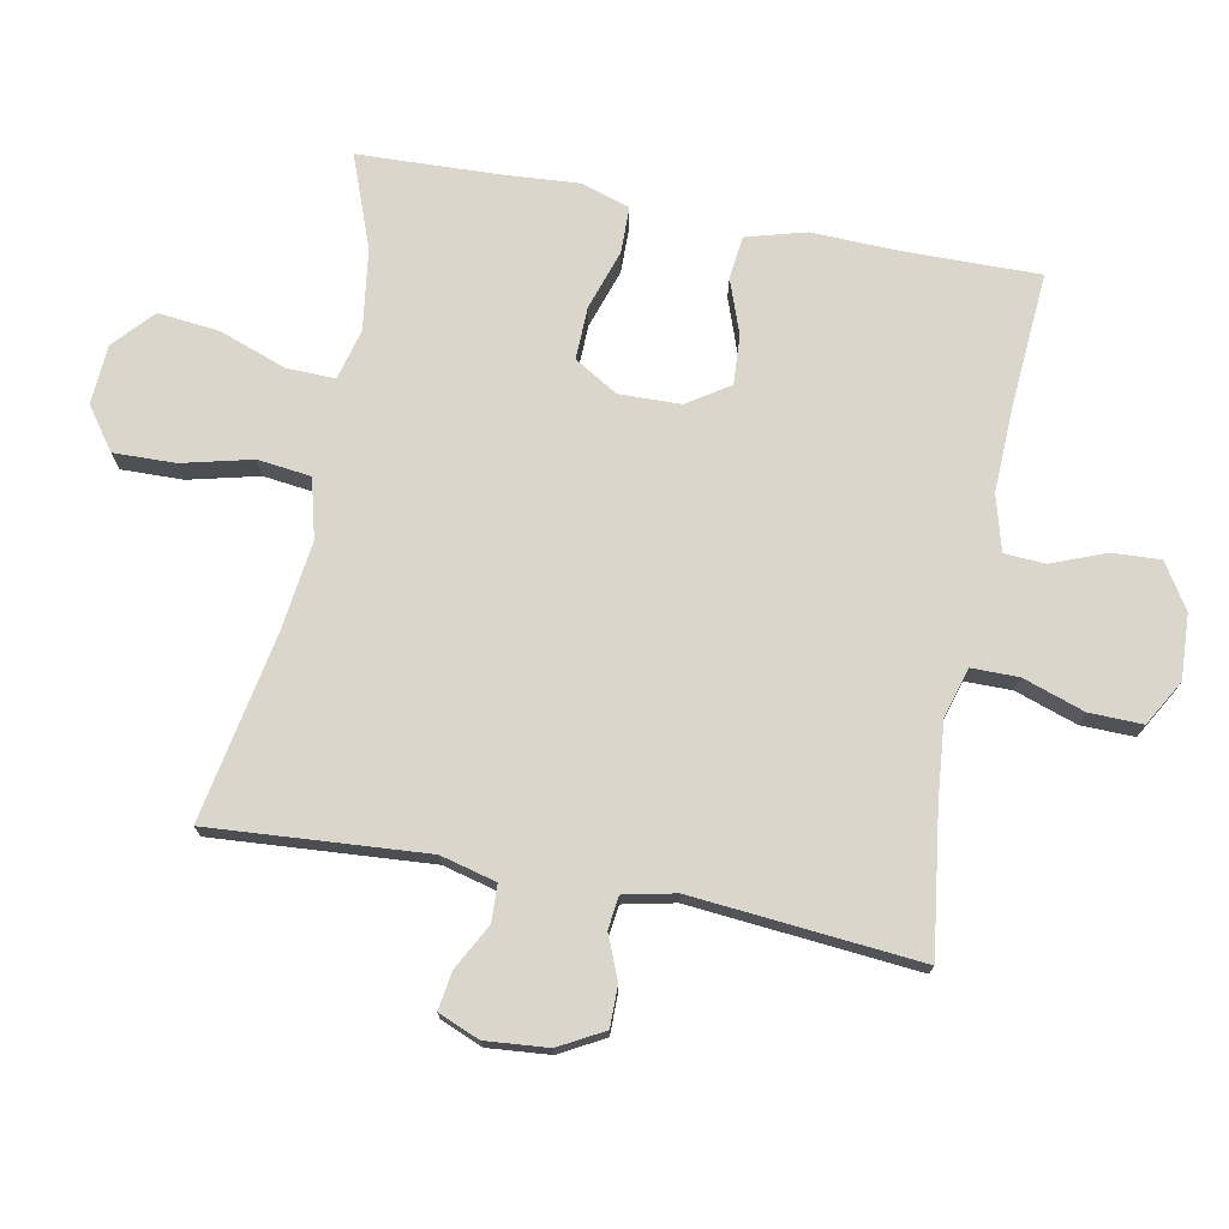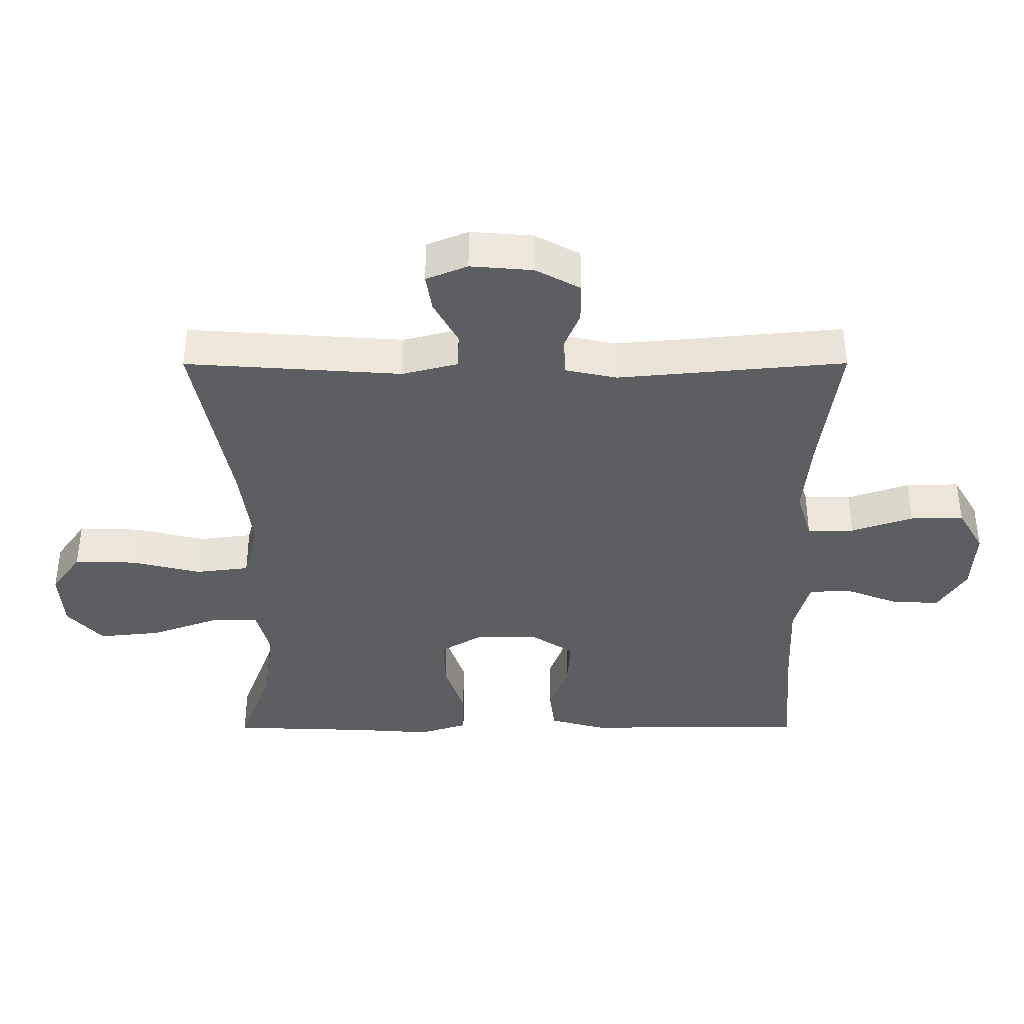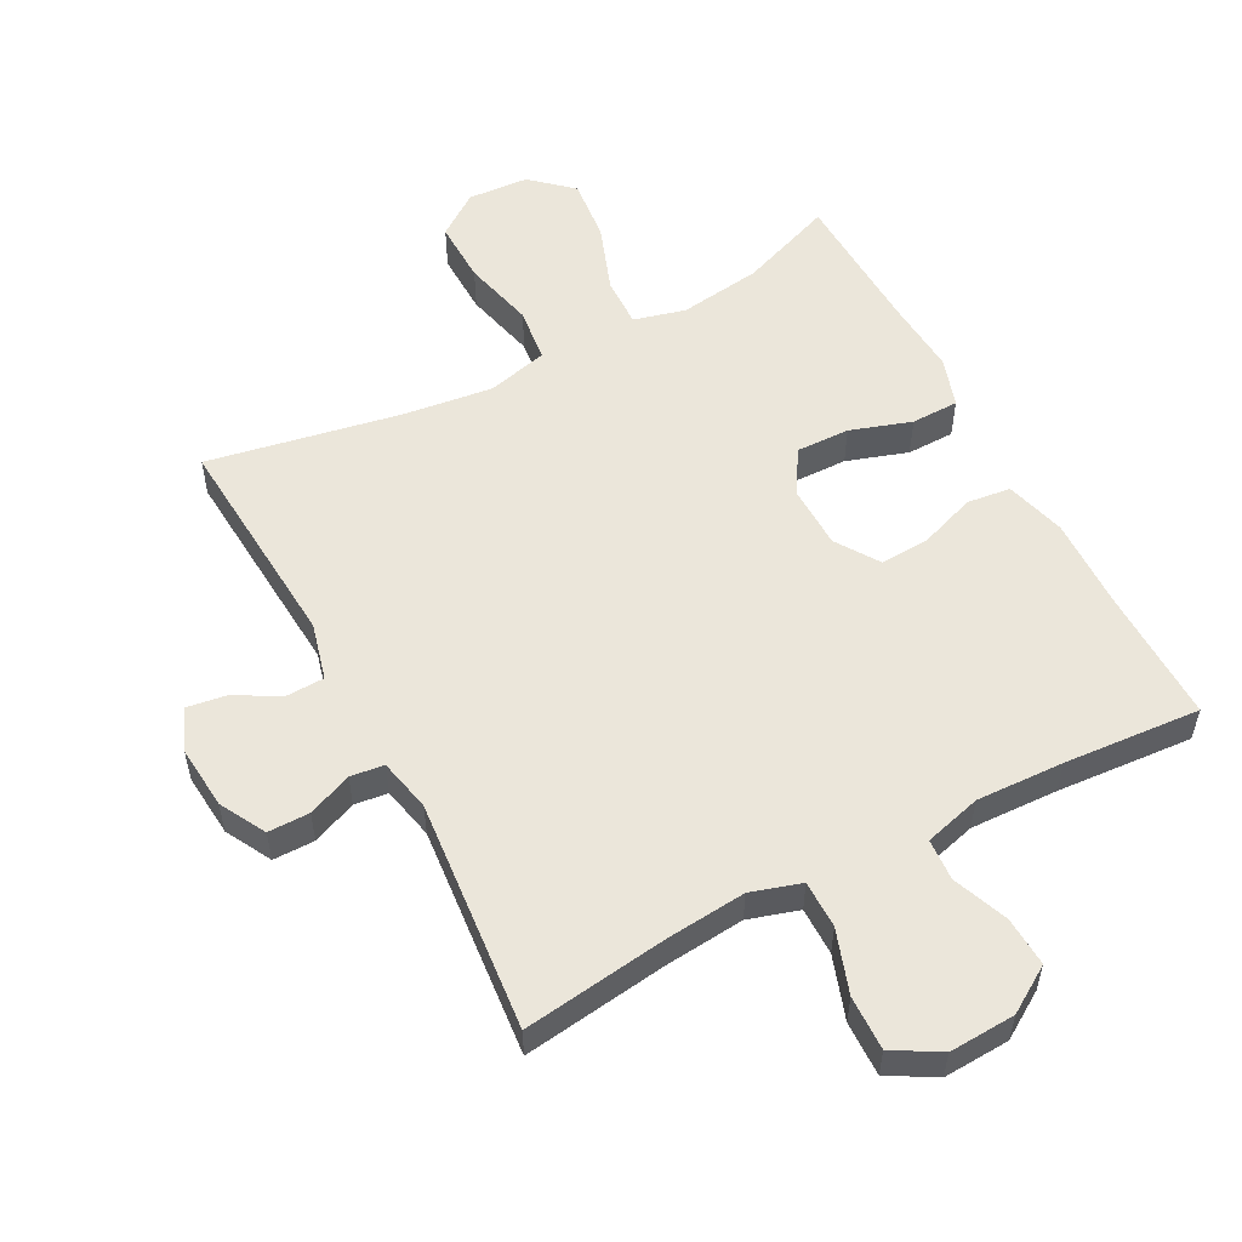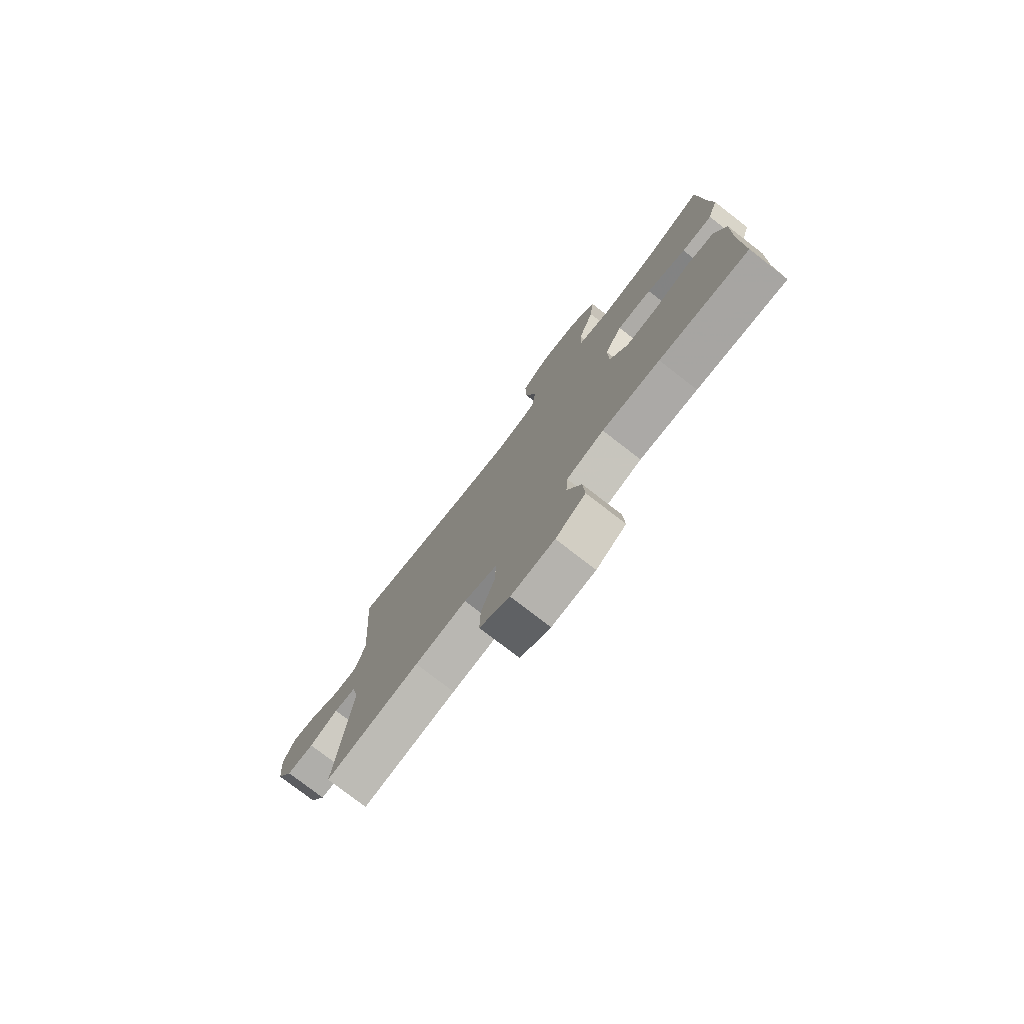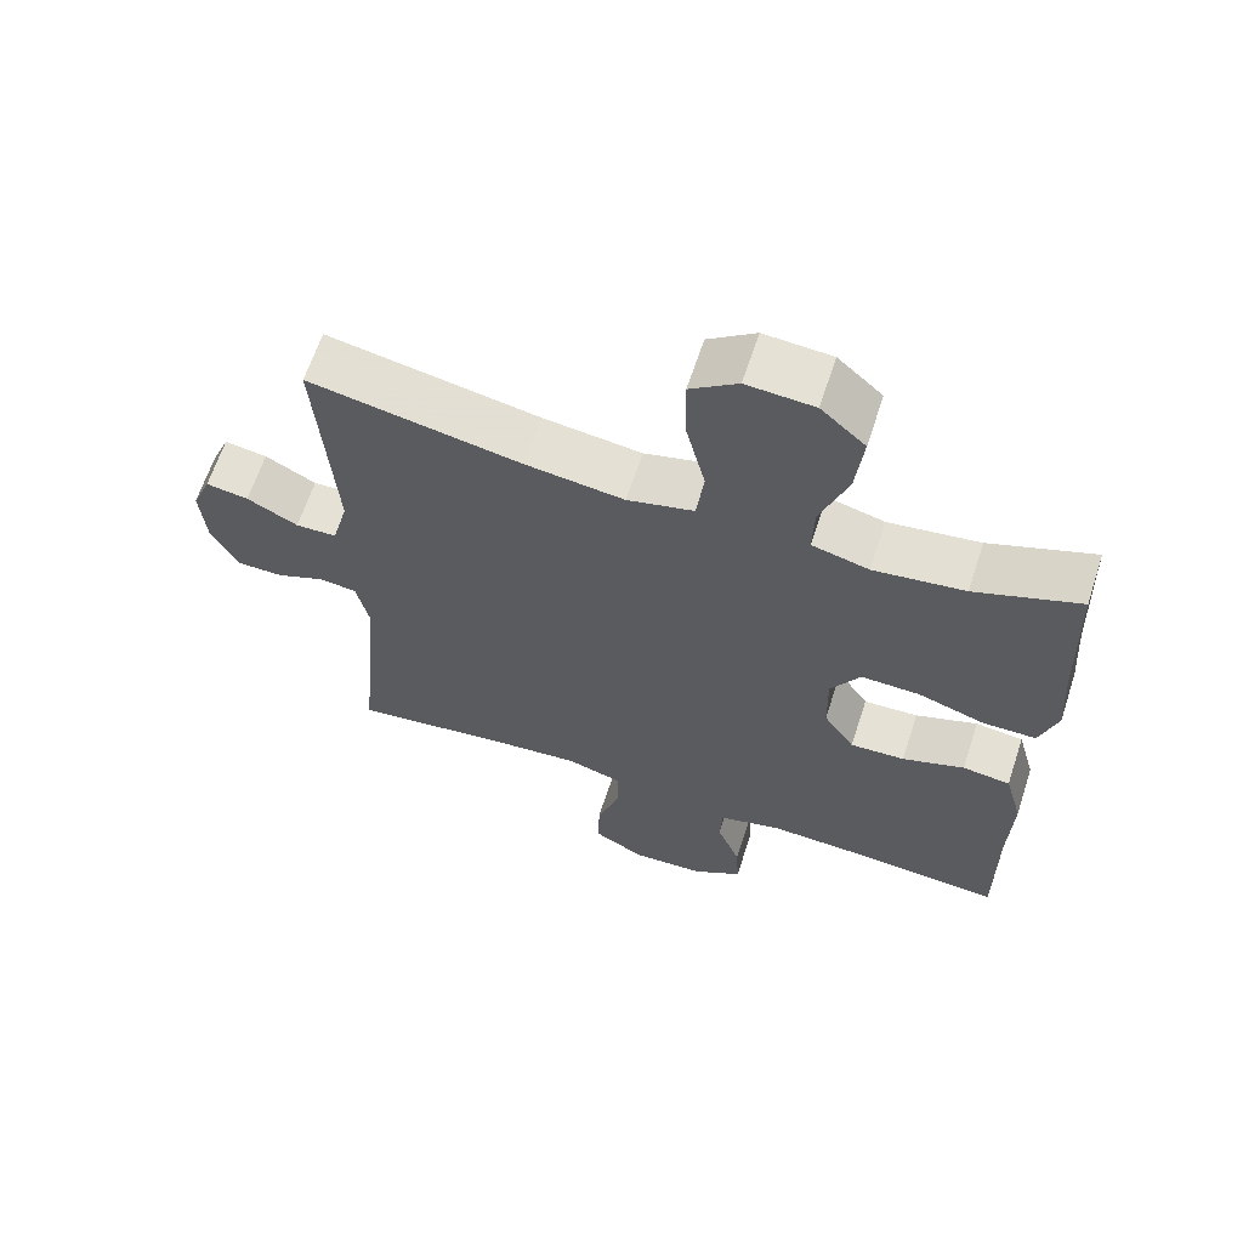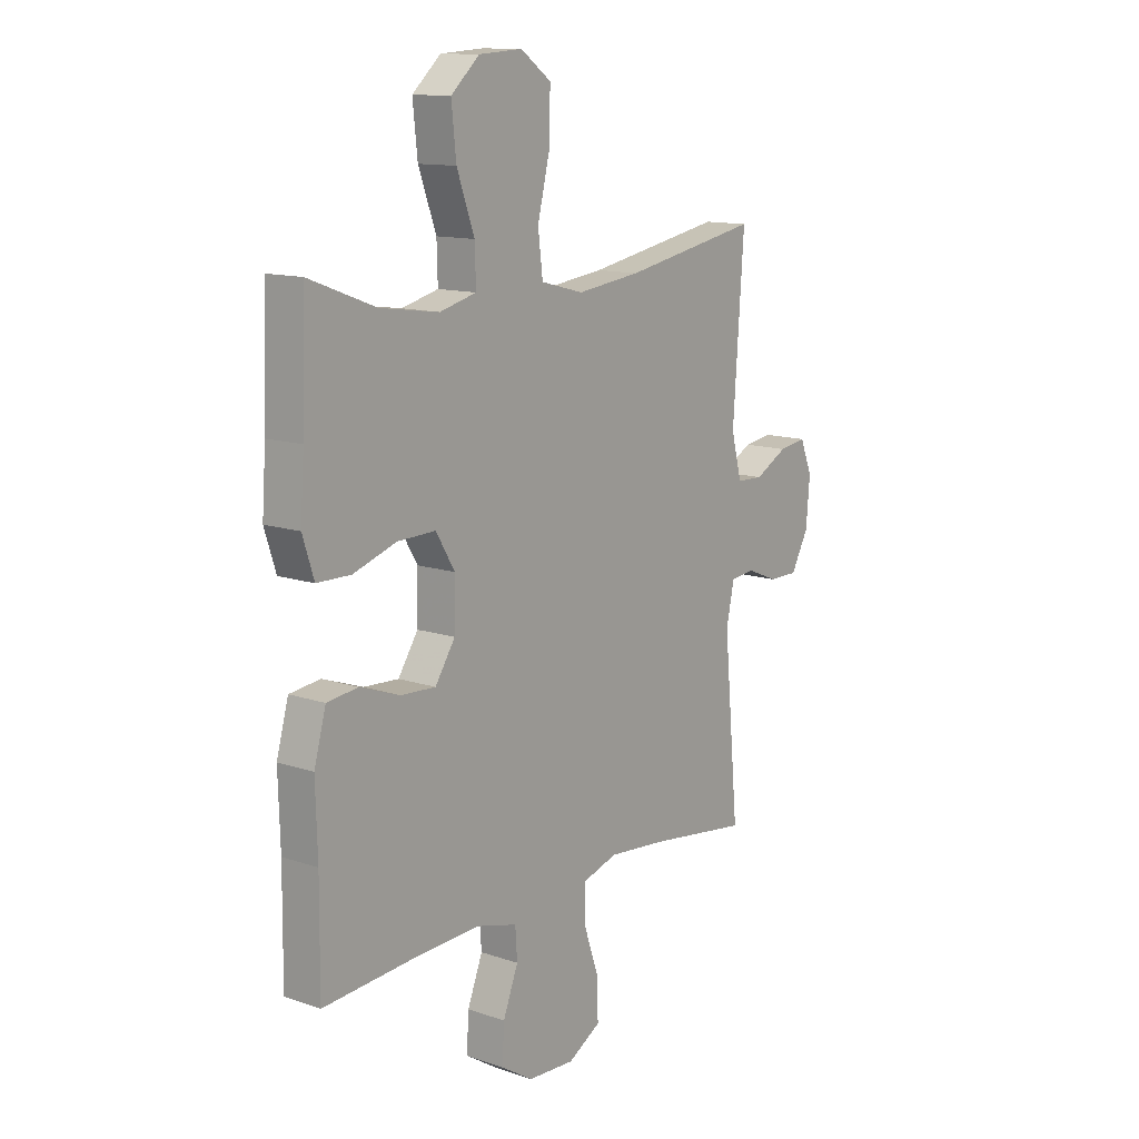
<metadata>
{"format":"obj","ext":"obj","renderer":"f3d","projection":"perspective","resolution":1024,"background":"white","views":[{"elev":73.6,"azim":100.8,"up":"+Y"},{"elev":-38.4,"azim":90.1,"up":"+Y"},{"elev":54.9,"azim":152.1,"up":"+Y"},{"elev":-77.6,"azim":-127.7,"up":"+Z"},{"elev":64.0,"azim":-161.9,"up":"+Z"},{"elev":12.7,"azim":-51.9,"up":"+Z"}]}
</metadata>
<code>
v 0.5 0.07 0.5
v 0.477 0.07 0.171
v 0.499 0.07 0.086
v 0.555 0.07 0.084
v 0.624 0.07 0.121
v 0.682 0.07 0.13
v 0.708 0.07 0.067
v 0.7 0.07 -0.028
v 0.663 0.07 -0.096
v 0.601 0.07 -0.096
v 0.535 0.07 -0.069
v 0.485 0.07 -0.075
v 0.468 0.07 -0.154
v 0.5 0.07 -0.5
v 0.284 0.07 -0.471
v 0.165 0.07 -0.46
v 0.09 0.07 -0.483
v 0.09 0.07 -0.554
v 0.122 0.07 -0.648
v 0.124 0.07 -0.729
v 0.055 0.07 -0.769
v -0.044 0.07 -0.764
v -0.112 0.07 -0.721
v -0.108 0.07 -0.647
v -0.076 0.07 -0.565
v -0.08 0.07 -0.503
v -0.165 0.07 -0.48
v -0.296 0.07 -0.485
v -0.5 0.07 -0.5
v -0.498 0.07 -0.297
v -0.502 0.07 -0.161
v -0.477 0.07 -0.071
v -0.412 0.07 -0.063
v -0.328 0.07 -0.093
v -0.254 0.07 -0.097
v -0.212 0.07 -0.033
v -0.21 0.07 0.061
v -0.25 0.07 0.127
v -0.33 0.07 0.125
v -0.421 0.07 0.095
v -0.492 0.07 0.096
v -0.516 0.07 0.17
v -0.508 0.07 0.284
v -0.5 0.07 0.5
v -0.359 0.07 0.447
v -0.236 0.07 0.43
v -0.159 0.07 0.45
v -0.161 0.07 0.524
v -0.198 0.07 0.626
v -0.208 0.07 0.72
v -0.148 0.07 0.774
v -0.057 0.07 0.78
v 0.007 0.07 0.734
v 0.005 0.07 0.64
v -0.021 0.07 0.533
v -0.011 0.07 0.452
v 0.079 0.07 0.429
v 0.213 0.07 0.446
v 0.5 0 0.5
v 0.477 0 0.171
v 0.499 0 0.086
v 0.555 0 0.084
v 0.624 0 0.121
v 0.682 0 0.13
v 0.708 0 0.067
v 0.7 0 -0.028
v 0.663 0 -0.096
v 0.601 0 -0.096
v 0.535 0 -0.069
v 0.485 0 -0.075
v 0.468 0 -0.154
v 0.5 0 -0.5
v 0.284 0 -0.471
v 0.165 0 -0.46
v 0.09 0 -0.483
v 0.09 0 -0.554
v 0.122 0 -0.648
v 0.124 0 -0.729
v 0.055 0 -0.769
v -0.044 0 -0.764
v -0.112 0 -0.721
v -0.108 0 -0.647
v -0.076 0 -0.565
v -0.08 0 -0.503
v -0.165 0 -0.48
v -0.296 0 -0.485
v -0.5 0 -0.5
v -0.498 0 -0.297
v -0.502 0 -0.161
v -0.477 0 -0.071
v -0.412 0 -0.063
v -0.328 0 -0.093
v -0.254 0 -0.097
v -0.212 0 -0.033
v -0.21 0 0.061
v -0.25 0 0.127
v -0.33 0 0.125
v -0.421 0 0.095
v -0.492 0 0.096
v -0.516 0 0.17
v -0.508 0 0.284
v -0.5 0 0.5
v -0.359 0 0.447
v -0.236 0 0.43
v -0.159 0 0.45
v -0.161 0 0.524
v -0.198 0 0.626
v -0.208 0 0.72
v -0.148 0 0.774
v -0.057 0 0.78
v 0.007 0 0.734
v 0.005 0 0.64
v -0.021 0 0.533
v -0.011 0 0.452
v 0.079 0 0.429
v 0.213 0 0.446
f 53 54 55
f 52 53 55
f 51 52 55
f 50 51 55
f 49 50 55
f 48 49 55
f 47 48 55 56
f 46 47 56 57
f 43 44 45
f 43 45 46
f 42 43 46
f 41 42 46
f 40 41 46
f 39 40 46
f 38 39 46 57
f 32 33 34
f 31 32 34
f 30 31 34
f 30 34 35
f 29 30 35
f 28 29 35
f 27 28 35 36
f 23 24 25
f 22 23 25
f 21 22 25
f 20 21 25
f 19 20 25
f 18 19 25
f 17 18 25 26
f 27 36 37
f 26 27 37
f 17 26 37
f 16 17 37
f 9 10 11
f 8 9 11
f 7 8 11
f 6 7 11
f 5 6 11
f 4 5 11
f 3 4 11 12
f 2 3 12 13
f 58 1 2
f 58 2 13
f 57 58 13
f 38 57 13
f 37 38 13
f 16 37 13
f 15 16 13
f 13 14 15
f 113 112 111
f 113 111 110
f 113 110 109
f 113 109 108
f 113 108 107
f 113 107 106
f 114 113 106 105
f 115 114 105 104
f 103 102 101
f 104 103 101
f 104 101 100
f 104 100 99
f 104 99 98
f 104 98 97
f 115 104 97 96
f 92 91 90
f 92 90 89
f 92 89 88
f 93 92 88
f 93 88 87
f 93 87 86
f 94 93 86 85
f 83 82 81
f 83 81 80
f 83 80 79
f 83 79 78
f 83 78 77
f 83 77 76
f 84 83 76 75
f 95 94 85
f 95 85 84
f 95 84 75
f 95 75 74
f 69 68 67
f 69 67 66
f 69 66 65
f 69 65 64
f 69 64 63
f 69 63 62
f 70 69 62 61
f 71 70 61 60
f 60 59 116
f 71 60 116
f 71 116 115
f 71 115 96
f 71 96 95
f 71 95 74
f 71 74 73
f 73 72 71
f 1 59 60 2
f 2 60 61 3
f 3 61 62 4
f 4 62 63 5
f 5 63 64 6
f 6 64 65 7
f 7 65 66 8
f 8 66 67 9
f 9 67 68 10
f 10 68 69 11
f 11 69 70 12
f 12 70 71 13
f 13 71 72 14
f 14 72 73 15
f 15 73 74 16
f 16 74 75 17
f 17 75 76 18
f 18 76 77 19
f 19 77 78 20
f 20 78 79 21
f 21 79 80 22
f 22 80 81 23
f 23 81 82 24
f 24 82 83 25
f 25 83 84 26
f 26 84 85 27
f 27 85 86 28
f 28 86 87 29
f 29 87 88 30
f 30 88 89 31
f 31 89 90 32
f 32 90 91 33
f 33 91 92 34
f 34 92 93 35
f 35 93 94 36
f 36 94 95 37
f 37 95 96 38
f 38 96 97 39
f 39 97 98 40
f 40 98 99 41
f 41 99 100 42
f 42 100 101 43
f 43 101 102 44
f 44 102 103 45
f 45 103 104 46
f 46 104 105 47
f 47 105 106 48
f 48 106 107 49
f 49 107 108 50
f 50 108 109 51
f 51 109 110 52
f 52 110 111 53
f 53 111 112 54
f 54 112 113 55
f 55 113 114 56
f 56 114 115 57
f 57 115 116 58
f 58 116 59 1

</code>
